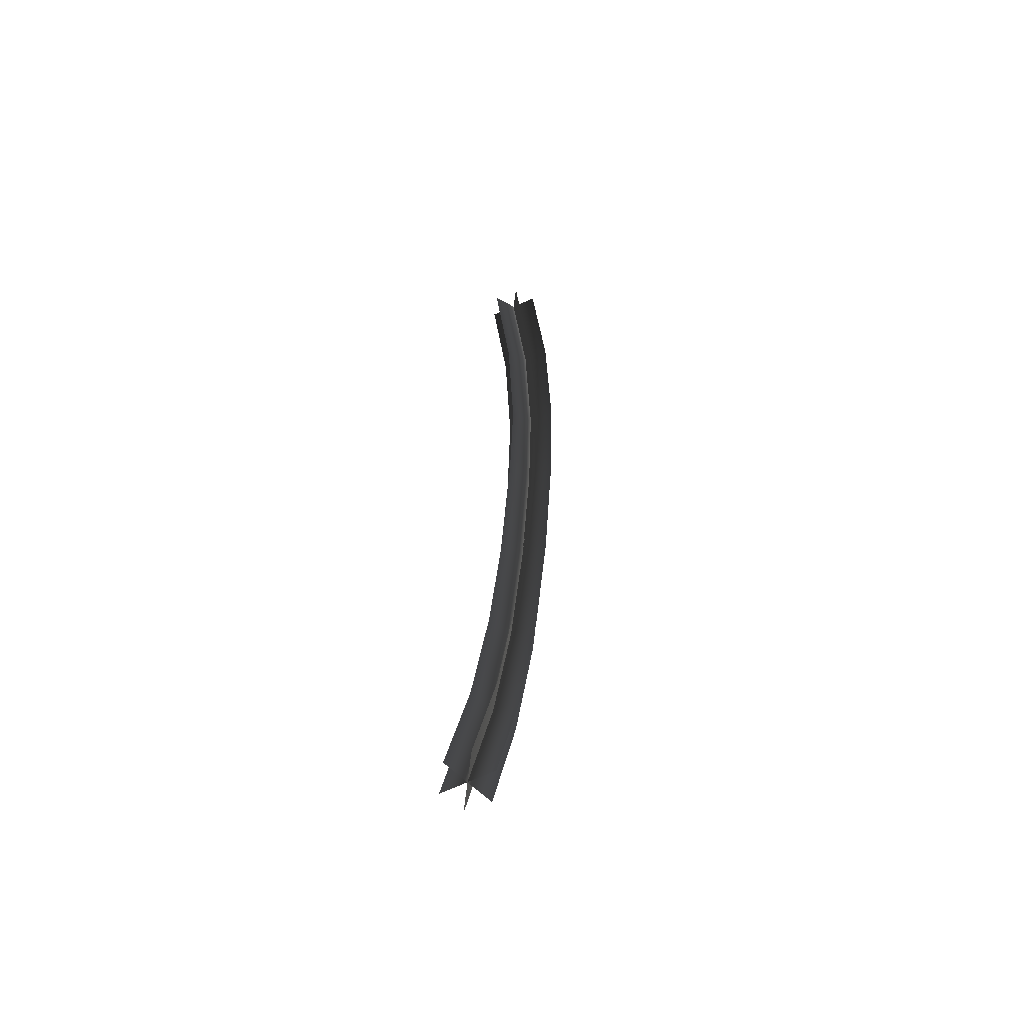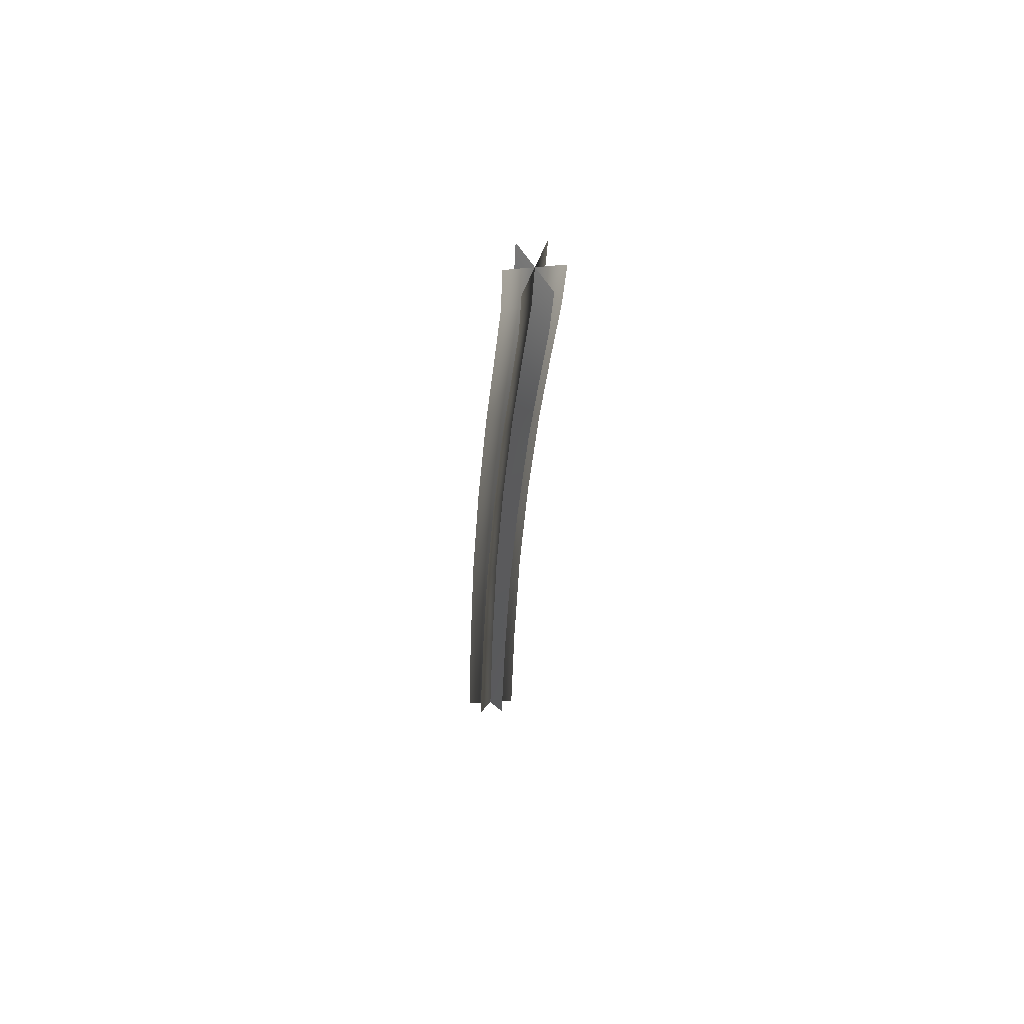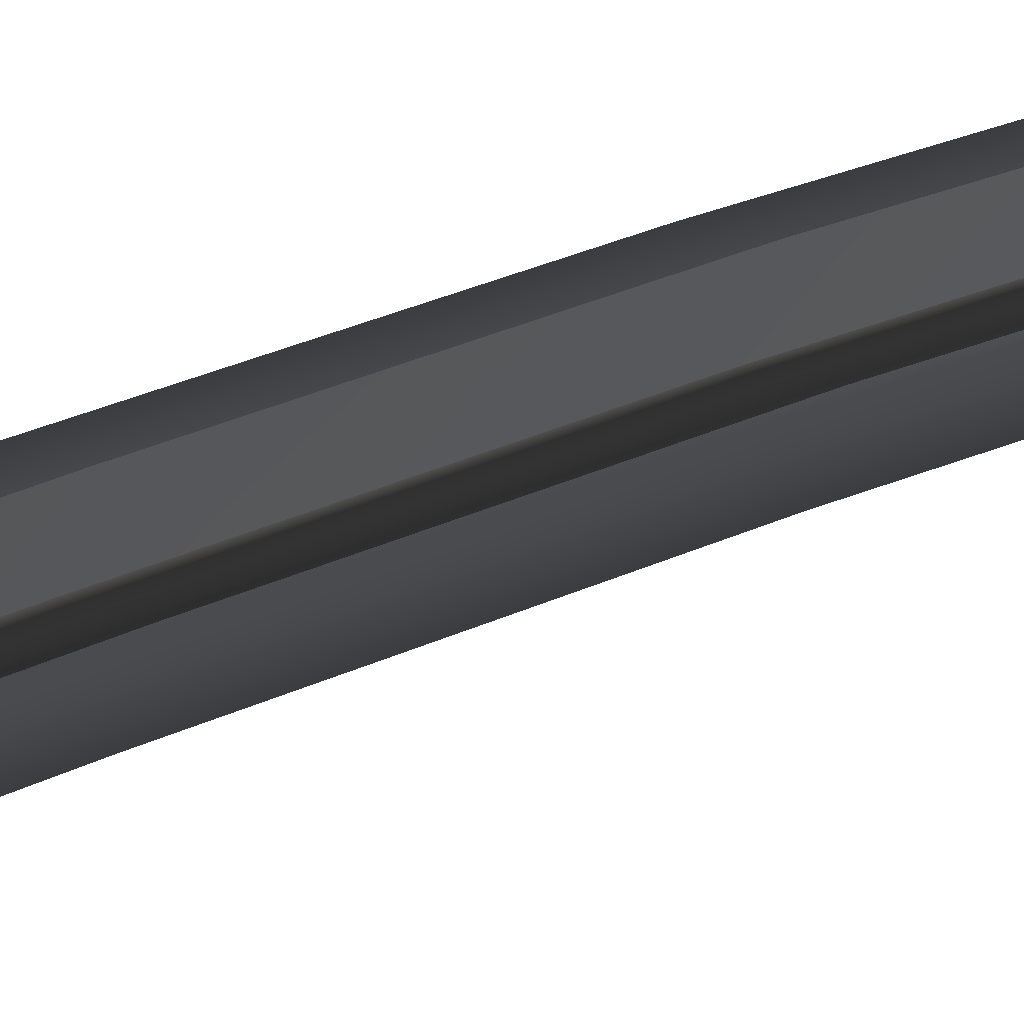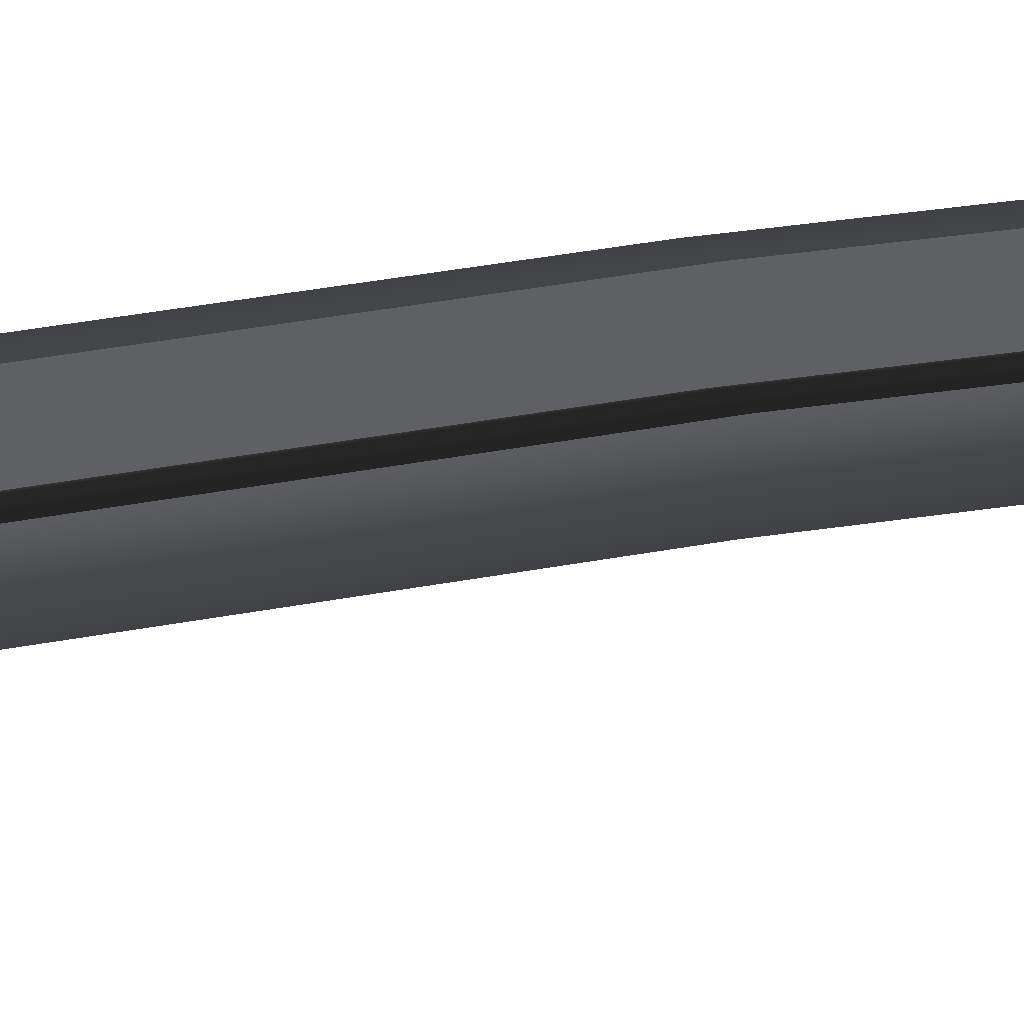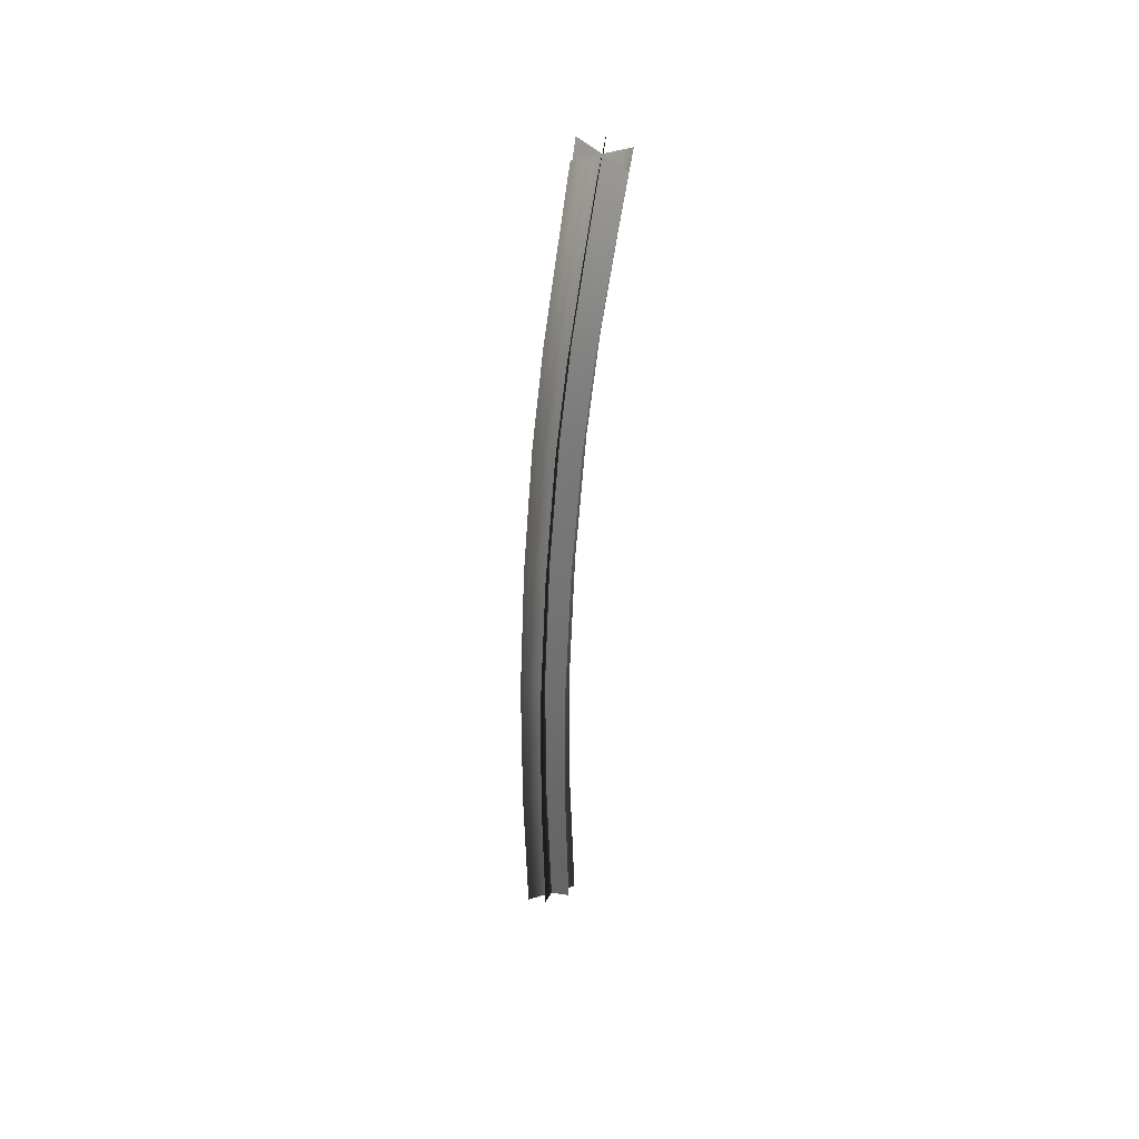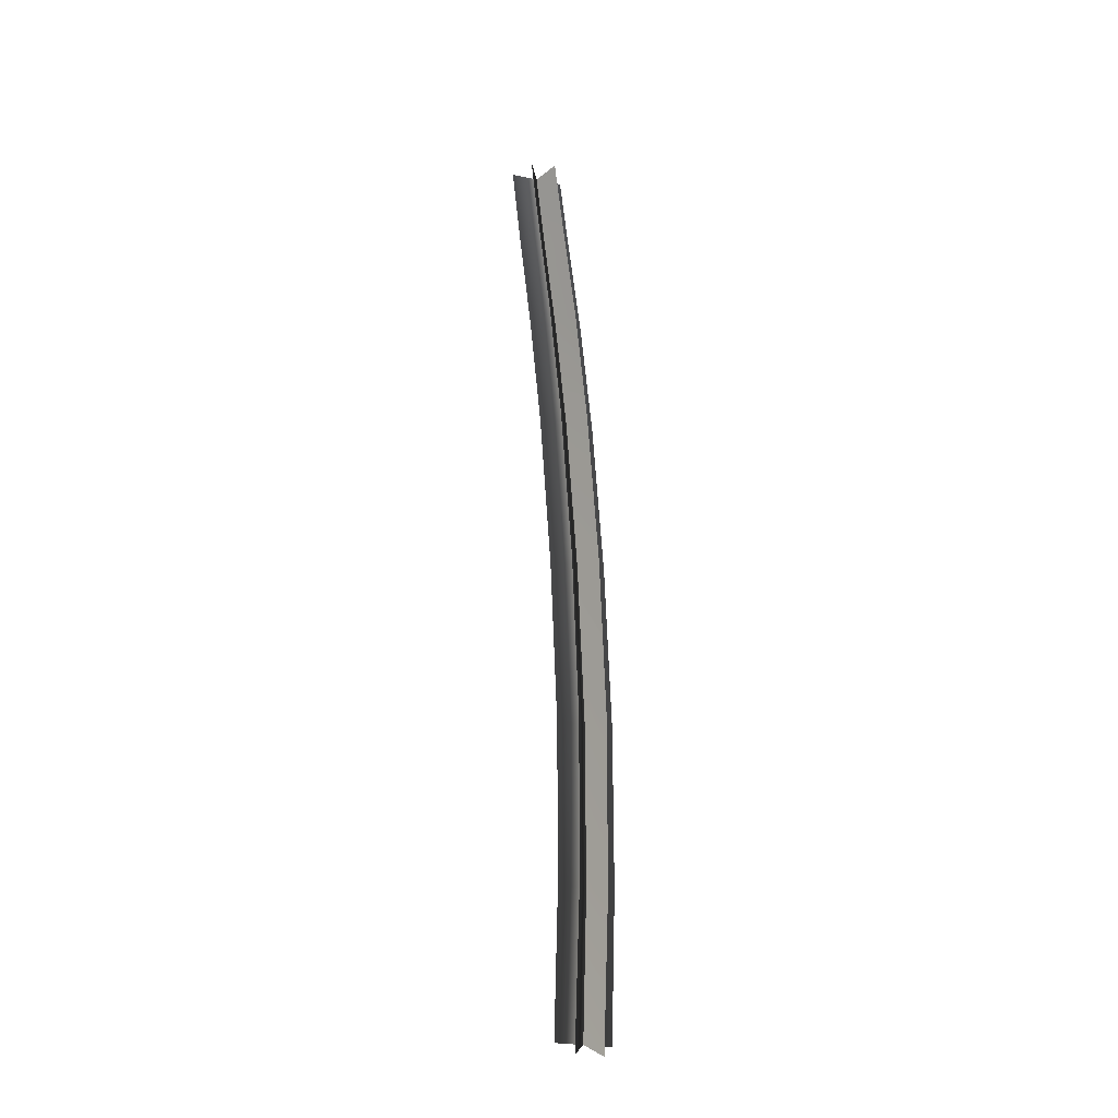
<metadata>
{"format":"obj","ext":"obj","renderer":"f3d","projection":"perspective","resolution":1024,"background":"white","views":[{"elev":-59.8,"azim":-30.6,"up":"+Z"},{"elev":61.2,"azim":-61.4,"up":"+Z"},{"elev":15.7,"azim":47.5,"up":"+Y"},{"elev":14.6,"azim":72.9,"up":"+Y"},{"elev":43.3,"azim":-77.1,"up":"+Z"},{"elev":-25.2,"azim":106.0,"up":"+Z"}]}
</metadata>
<code>
g Plane64
v -123.1 -63.67 -502.8
v -166 -81.94 -689.1
v -156.3 -63.78 -487.6
v -198 -80.18 -671.8
v -189.4 -63.89 -472.5
v -230 -78.43 -654.5
v -89.82 -53.76 -289.8
v -125.8 -56.21 -284.6
v -161.8 -58.66 -279.5
v -72.62 -57.54 -69.64
v -109 -60.4 -70.85
v -145.4 -63.26 -72.05
v -66.9 -70.74 143.5
v -103.3 -73.45 141.3
v -139.8 -76.15 139.1
v -74.32 -89.12 318
v -108.9 -90.53 305.6
v -143.4 -91.94 293.3
v -98.16 -113.8 485.8
v -132.3 -114.9 472.2
v -166.4 -116 458.5
v -134.1 -135.8 617.5
v -169.6 -137.9 608.9
v -205.1 -140 600.2
v -144 -32.94 -502.8
v -186.1 -50.66 -689.5
v -168.5 -94.62 -472.5
v -210 -109.7 -654.1
v -111 -23.23 -289.6
v -140.7 -89.19 -279.7
v -93.95 -27.12 -69.4
v -124 -93.68 -72.29
v -88.07 -40.21 143.6
v -118.6 -106.7 139
v -95.59 -58.66 318.2
v -122.1 -122.4 293
v -119.4 -83.38 486
v -145.1 -146.5 458.3
v -155.3 -105.3 617.7
v -183.8 -170.5 600
v -177.2 -33.05 -487.6
v -218.1 -48.9 -672.2
v -135.4 -94.51 -487.6
v -178 -111.5 -671.4
v -147 -25.68 -284.4
v -104.7 -86.74 -284.8
v -130.3 -29.98 -70.61
v -87.66 -90.82 -71.09
v -124.5 -42.91 141.5
v -82.17 -104 141.1
v -130.1 -60.07 305.8
v -87.58 -121 305.4
v -153.5 -84.47 472.4
v -111 -145.4 471.9
v -190.9 -107.4 609.1
v -148.3 -168.4 608.7
f 3 1 2
f 2 4 3
f 5 3 4
f 4 6 5
f 8 7 1
f 1 3 8
f 9 8 3
f 3 5 9
f 11 10 7
f 7 8 11
f 12 11 8
f 8 9 12
f 14 13 10
f 10 11 14
f 15 14 11
f 11 12 15
f 17 16 13
f 13 14 17
f 18 17 14
f 14 15 18
f 20 19 16
f 16 17 20
f 21 20 17
f 17 18 21
f 23 22 19
f 19 20 23
f 24 23 20
f 20 21 24
f 3 25 26
f 26 4 3
f 27 3 4
f 4 28 27
f 8 29 25
f 25 3 8
f 30 8 3
f 3 27 30
f 11 31 29
f 29 8 11
f 32 11 8
f 8 30 32
f 14 33 31
f 31 11 14
f 34 14 11
f 11 32 34
f 17 35 33
f 33 14 17
f 36 17 14
f 14 34 36
f 20 37 35
f 35 17 20
f 38 20 17
f 17 36 38
f 23 39 37
f 37 20 23
f 40 23 20
f 20 38 40
f 3 41 42
f 42 4 3
f 43 3 4
f 4 44 43
f 8 45 41
f 41 3 8
f 46 8 3
f 3 43 46
f 11 47 45
f 45 8 11
f 48 11 8
f 8 46 48
f 14 49 47
f 47 11 14
f 50 14 11
f 11 48 50
f 17 51 49
f 49 14 17
f 52 17 14
f 14 50 52
f 20 53 51
f 51 17 20
f 54 20 17
f 17 52 54
f 23 55 53
f 53 20 23
f 56 23 20
f 20 54 56

</code>
